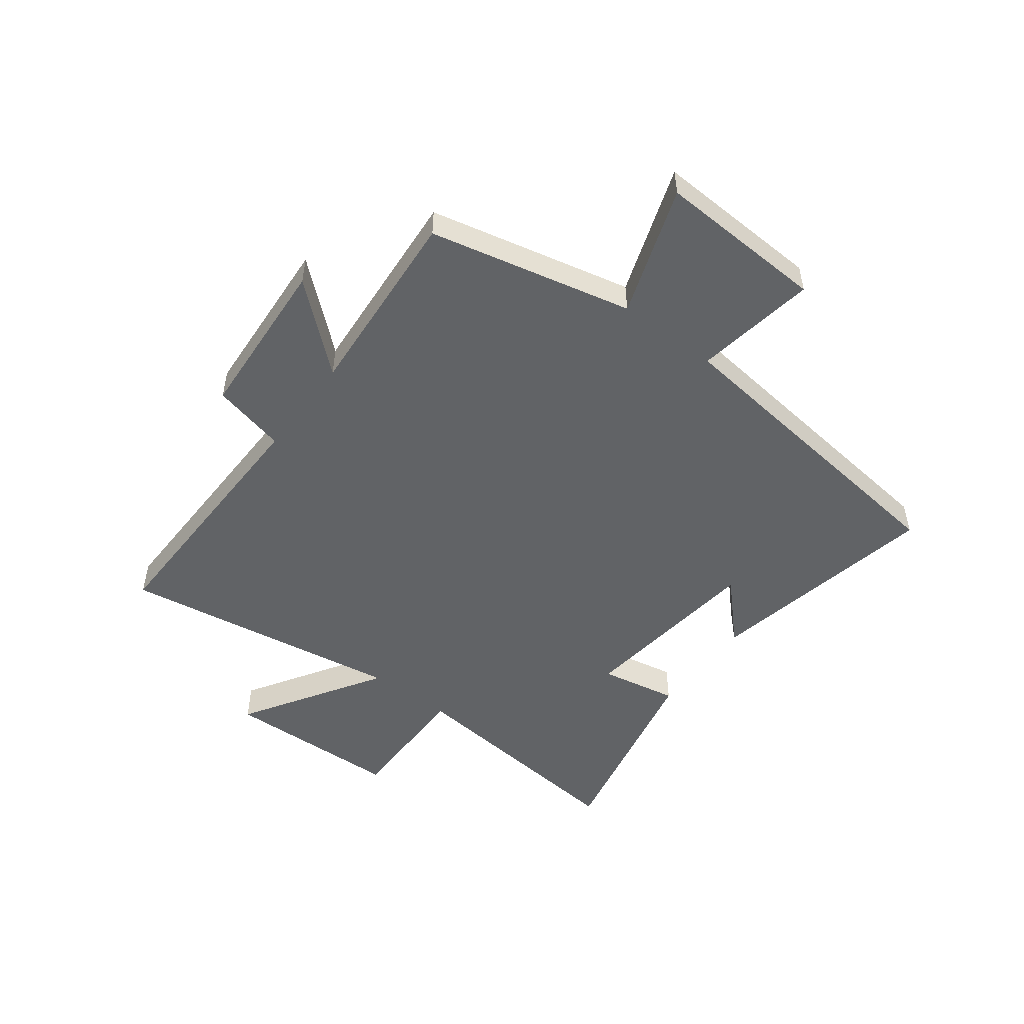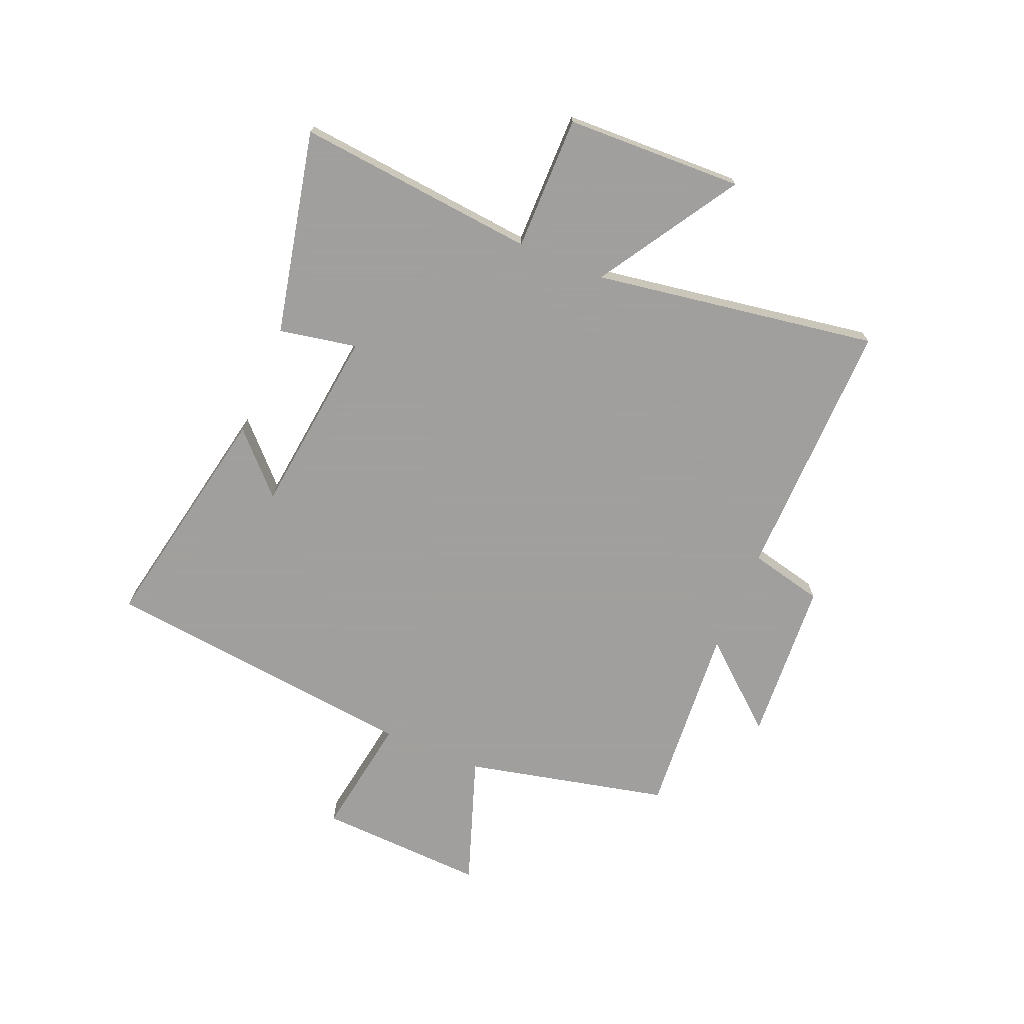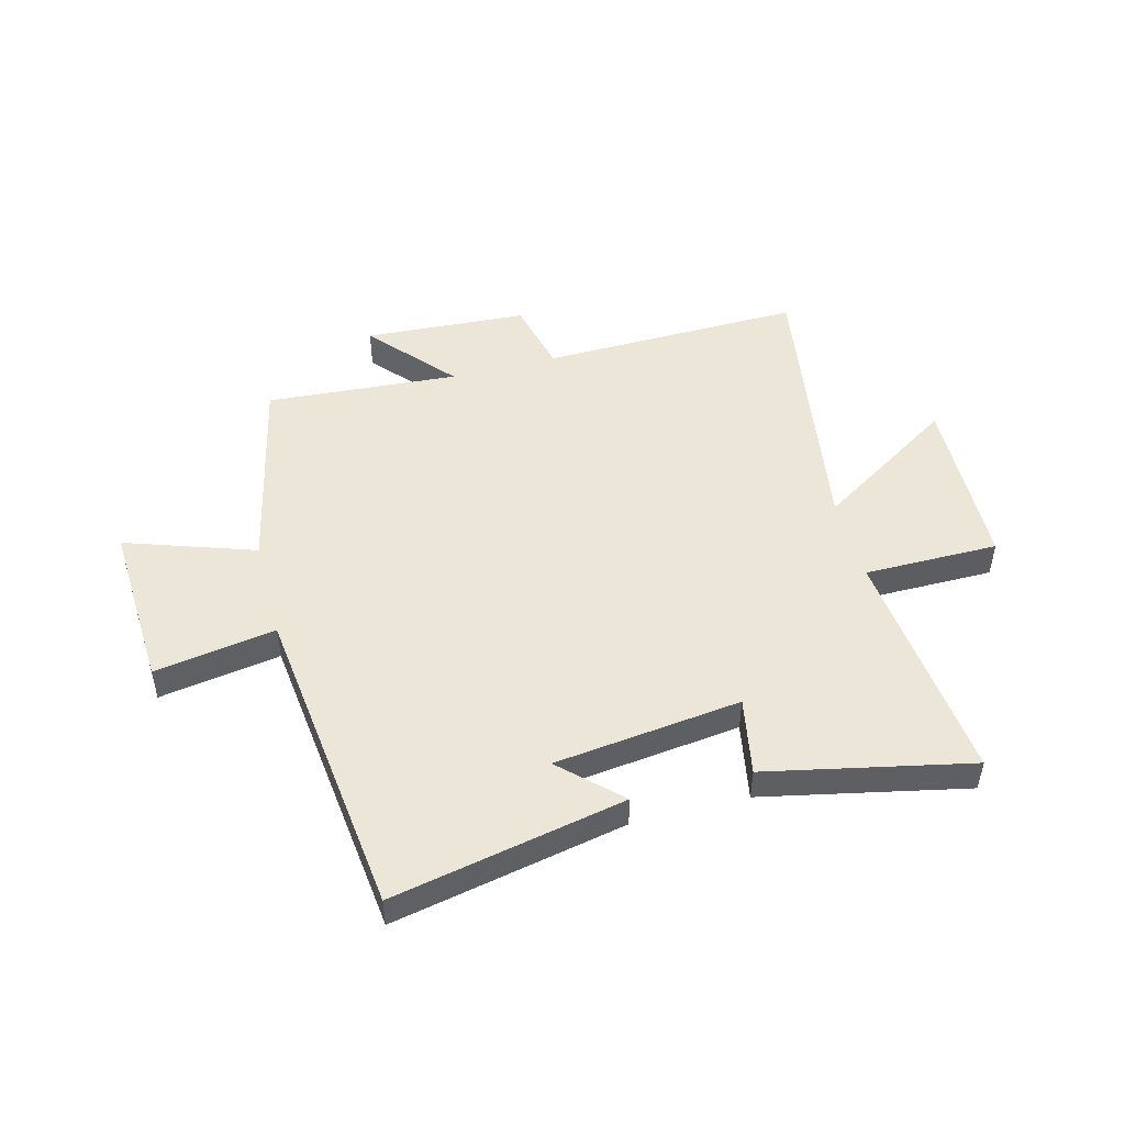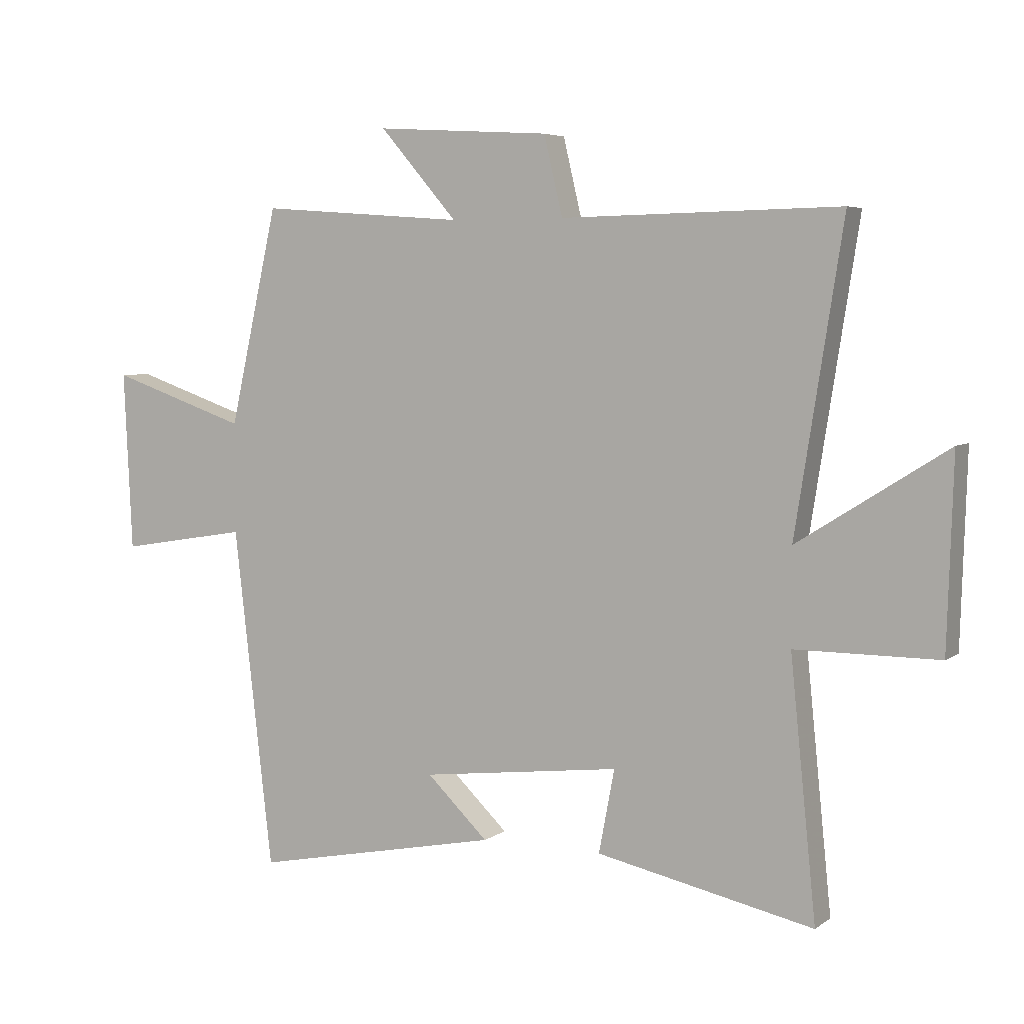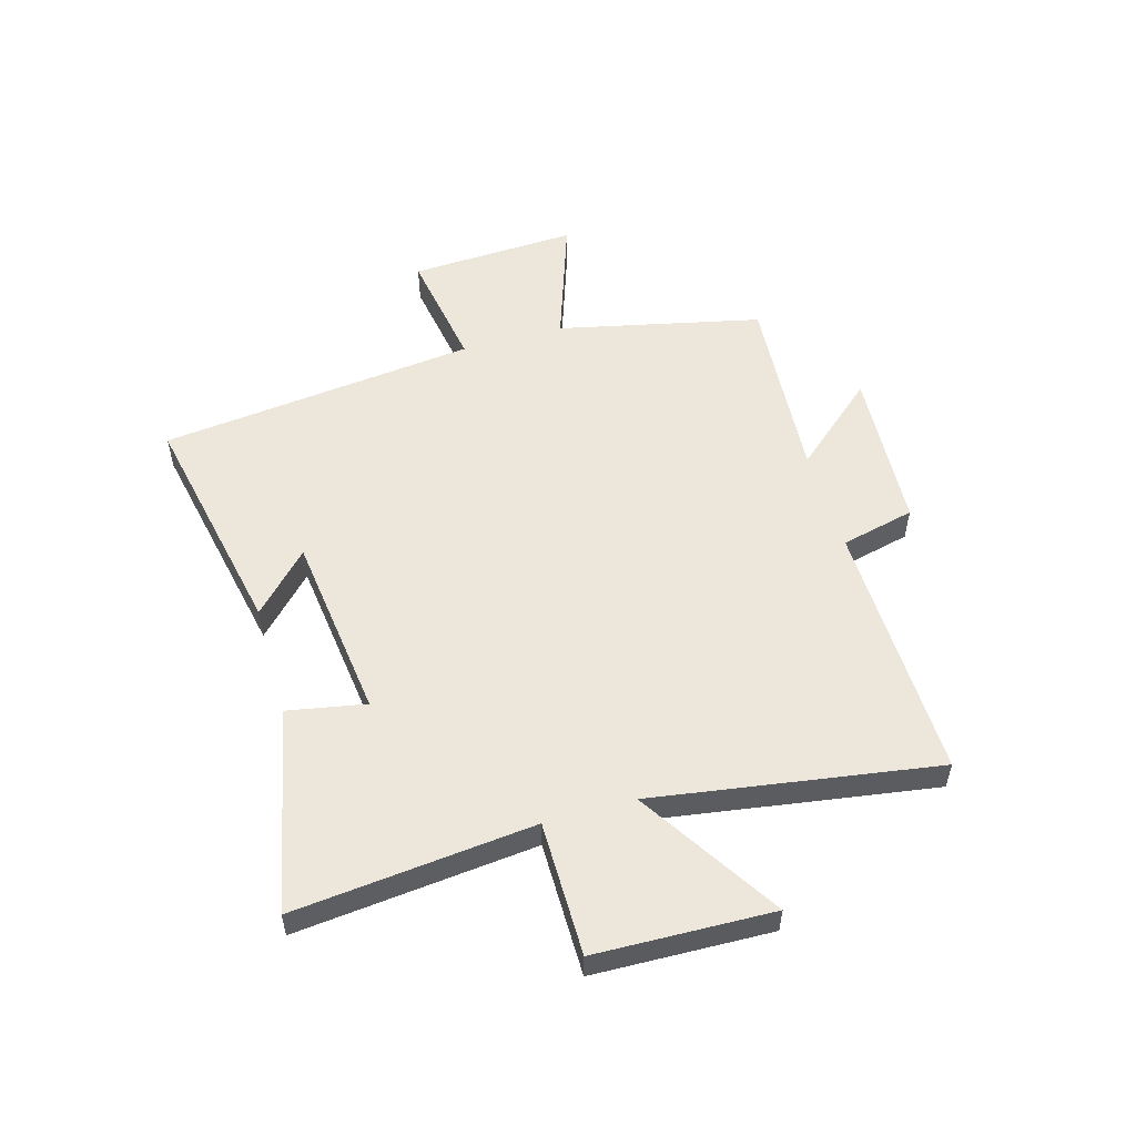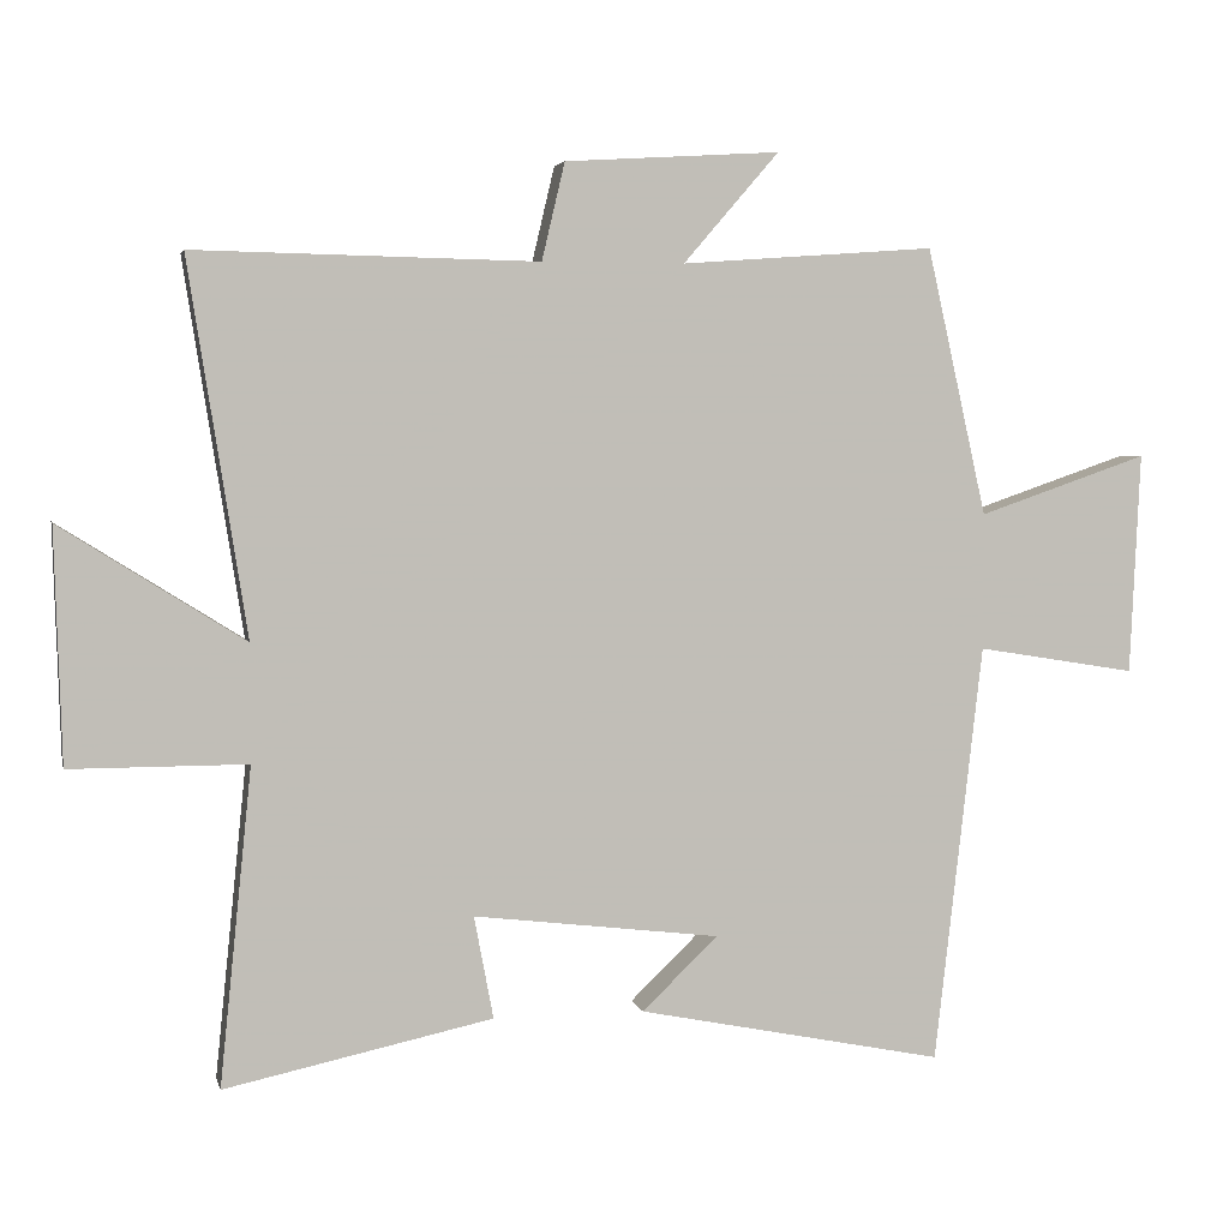
<metadata>
{"format":"obj","ext":"obj","renderer":"f3d","projection":"perspective","resolution":1024,"background":"white","views":[{"elev":-50.8,"azim":53.0,"up":"+Y"},{"elev":-71.5,"azim":-112.5,"up":"+Y"},{"elev":49.0,"azim":165.2,"up":"+Y"},{"elev":5.1,"azim":-152.9,"up":"+Z"},{"elev":53.9,"azim":-106.1,"up":"+Y"},{"elev":3.8,"azim":-12.7,"up":"+Z"}]}
</metadata>
<code>
v -0.543 0.07 -0.577
v -0.5 0.07 -0.152
v -0.738 0.07 -0.152
v -0.748 0.07 0.162
v -0.5 0.07 0.006
v -0.579 0.07 0.509
v -0.115 0.07 0.5
v -0.084 0.07 0.631
v 0.206 0.07 0.649
v 0.077 0.07 0.5
v 0.419 0.07 0.525
v 0.5 0.07 0.165
v 0.729 0.07 0.244
v 0.715 0.07 -0.054
v 0.5 0.07 -0.019
v 0.435 0.07 -0.583
v 0.022 0.07 -0.5
v 0.124 0.07 -0.402
v -0.208 0.07 -0.362
v -0.182 0.07 -0.5
v -0.543 0 -0.577
v -0.5 0 -0.152
v -0.738 0 -0.152
v -0.748 0 0.162
v -0.5 0 0.006
v -0.579 0 0.509
v -0.115 0 0.5
v -0.084 0 0.631
v 0.206 0 0.649
v 0.077 0 0.5
v 0.419 0 0.525
v 0.5 0 0.165
v 0.729 0 0.244
v 0.715 0 -0.054
v 0.5 0 -0.019
v 0.435 0 -0.583
v 0.022 0 -0.5
v 0.124 0 -0.402
v -0.208 0 -0.362
v -0.182 0 -0.5
f 19 20 1 2
f 18 19 2
f 16 17 18
f 15 16 18
f 15 18 2
f 12 13 14 15
f 10 11 12 15
f 10 15 2
f 7 8 9 10
f 7 10 2
f 5 6 7
f 5 7 2
f 2 3 4 5
f 22 21 40 39
f 22 39 38
f 38 37 36
f 38 36 35
f 22 38 35
f 35 34 33 32
f 35 32 31 30
f 22 35 30
f 30 29 28 27
f 22 30 27
f 27 26 25
f 22 27 25
f 25 24 23 22
f 1 21 22 2
f 2 22 23 3
f 3 23 24 4
f 4 24 25 5
f 5 25 26 6
f 6 26 27 7
f 7 27 28 8
f 8 28 29 9
f 9 29 30 10
f 10 30 31 11
f 11 31 32 12
f 12 32 33 13
f 13 33 34 14
f 14 34 35 15
f 15 35 36 16
f 16 36 37 17
f 17 37 38 18
f 18 38 39 19
f 19 39 40 20
f 20 40 21 1

</code>
